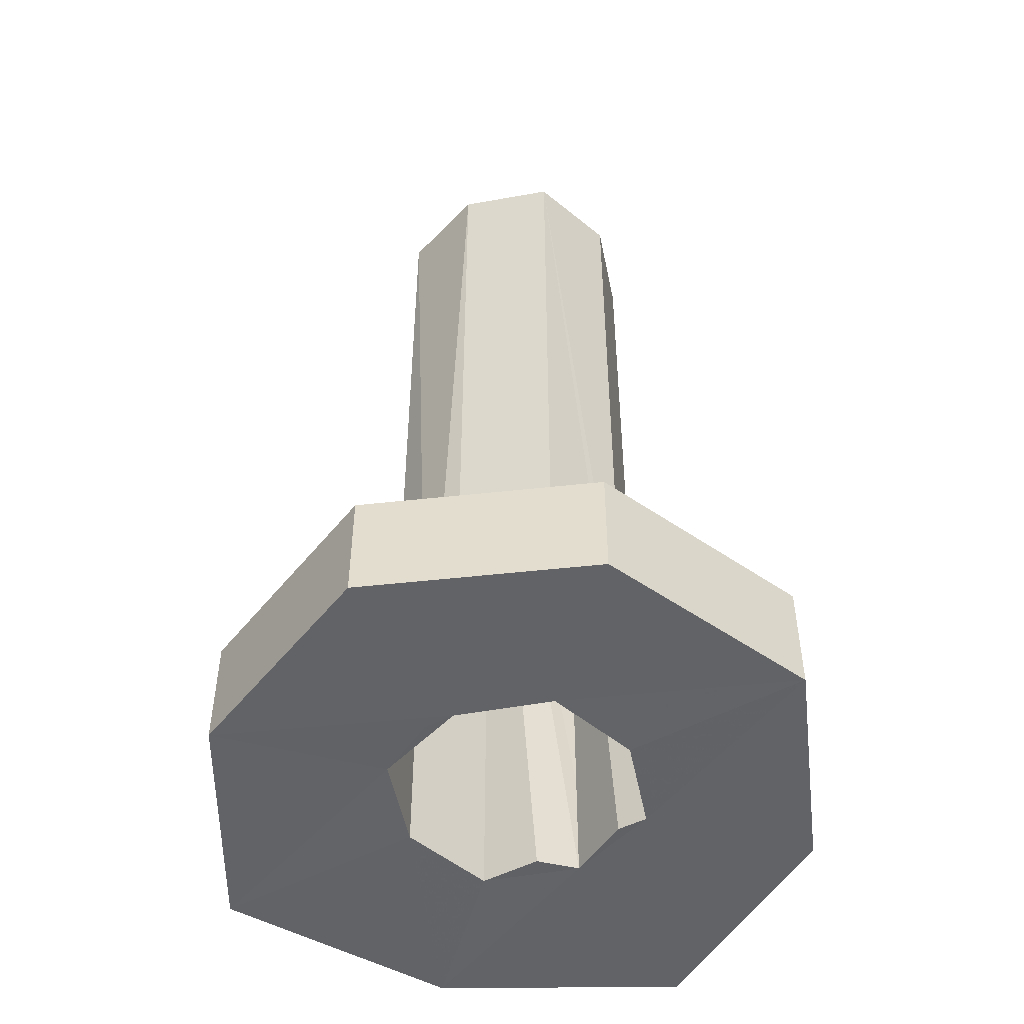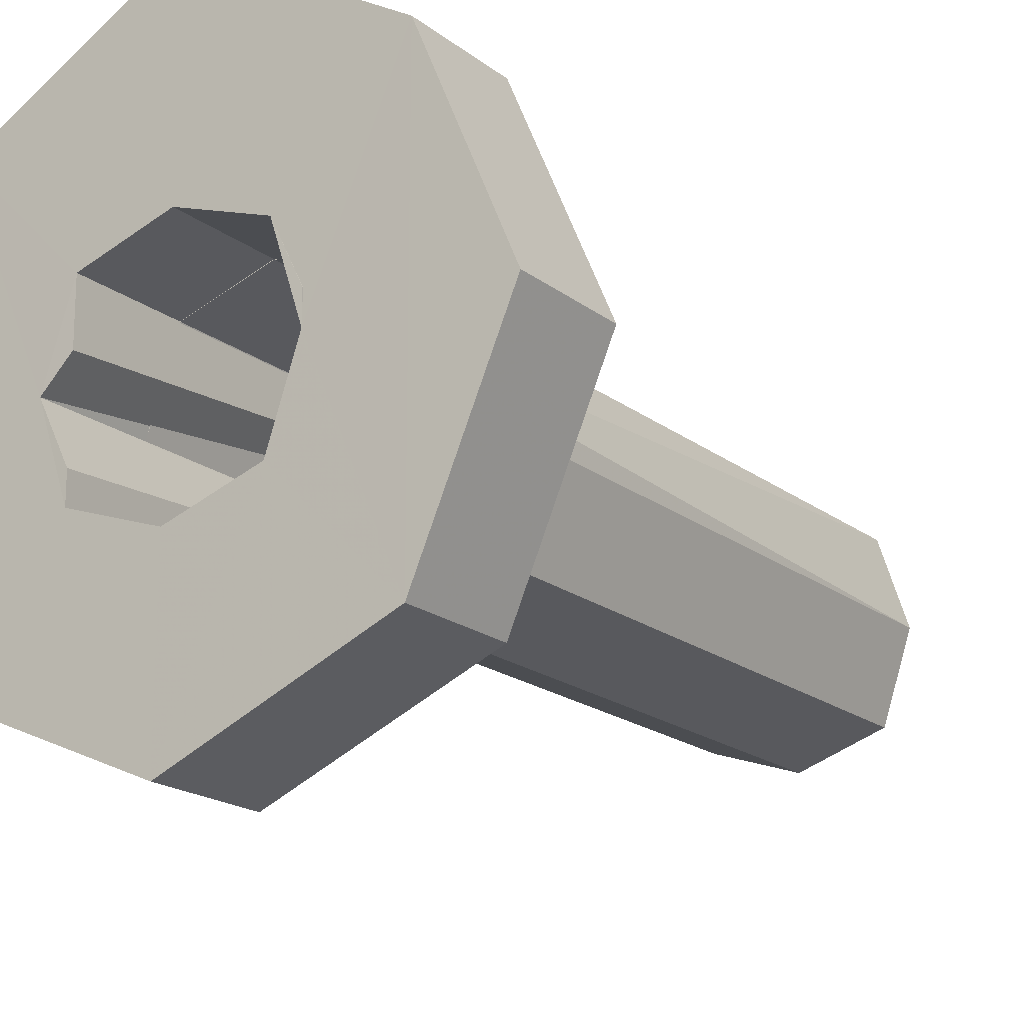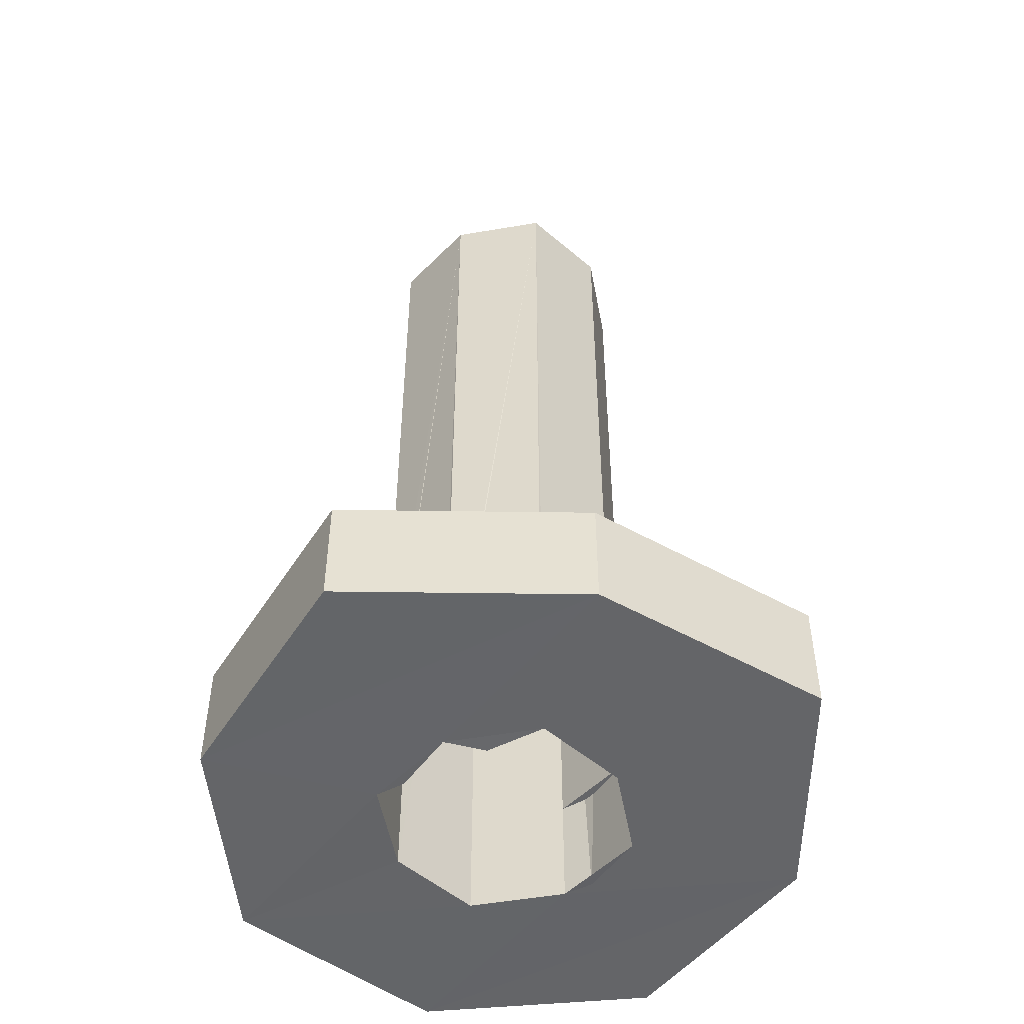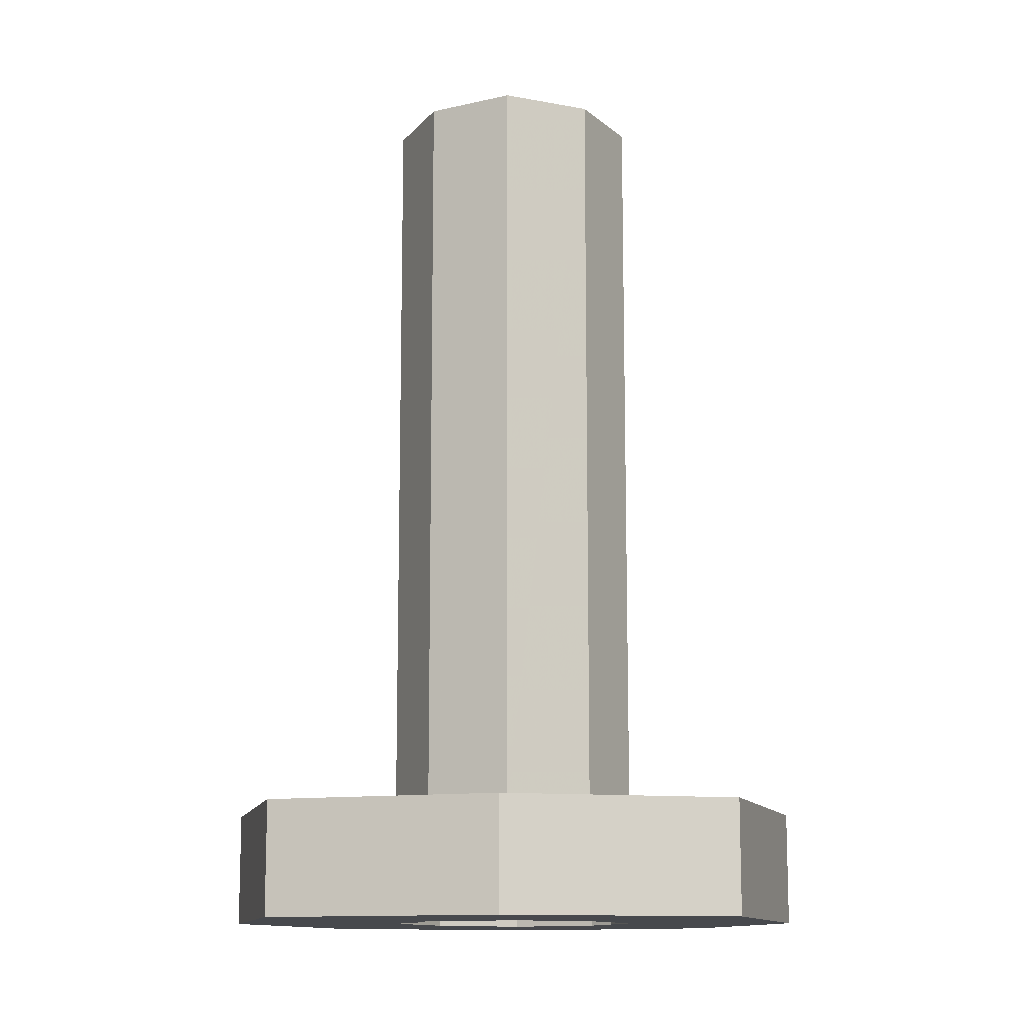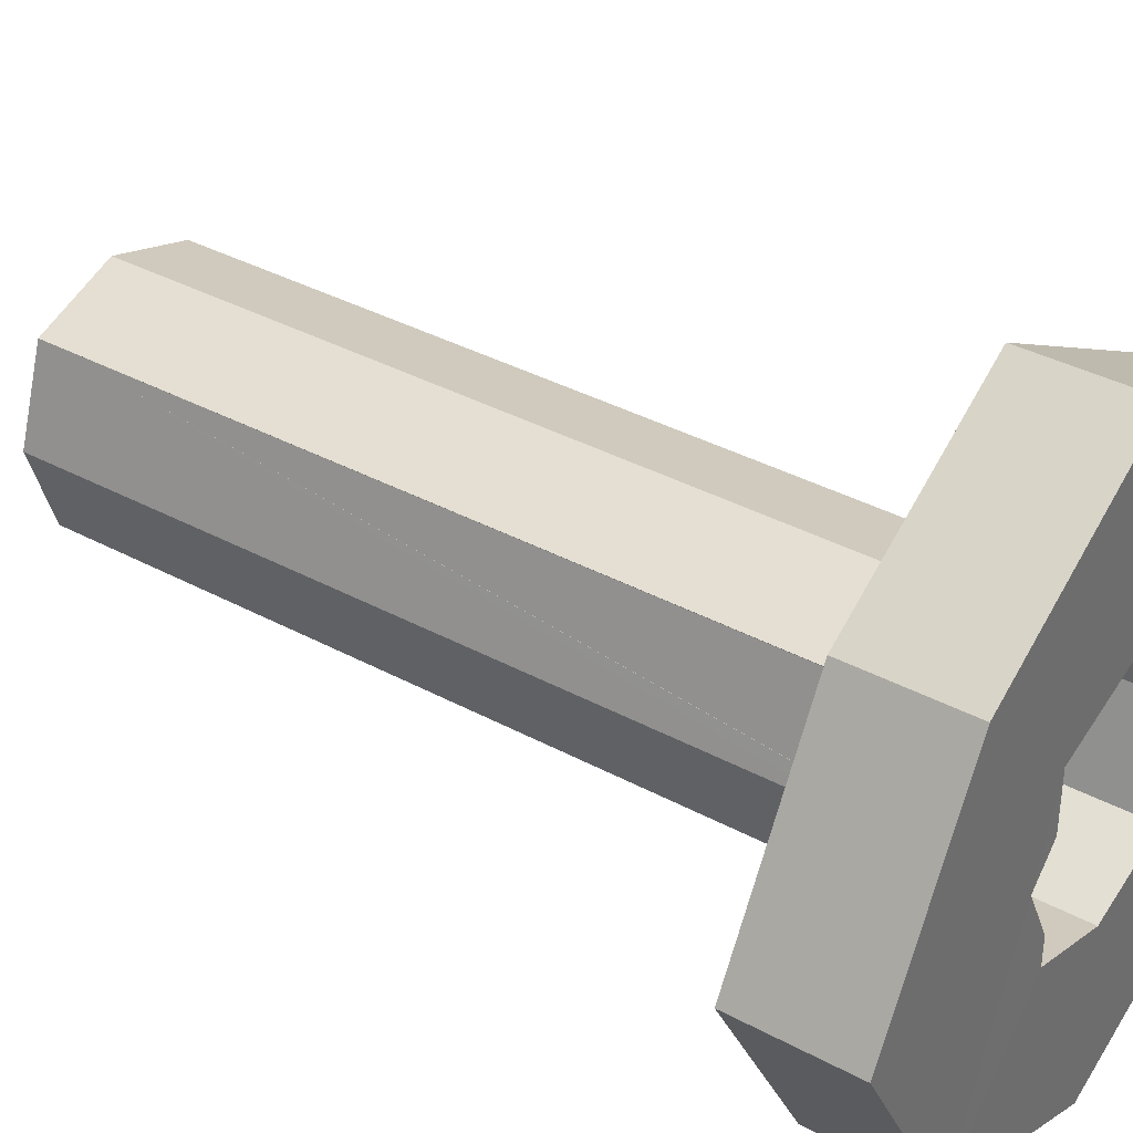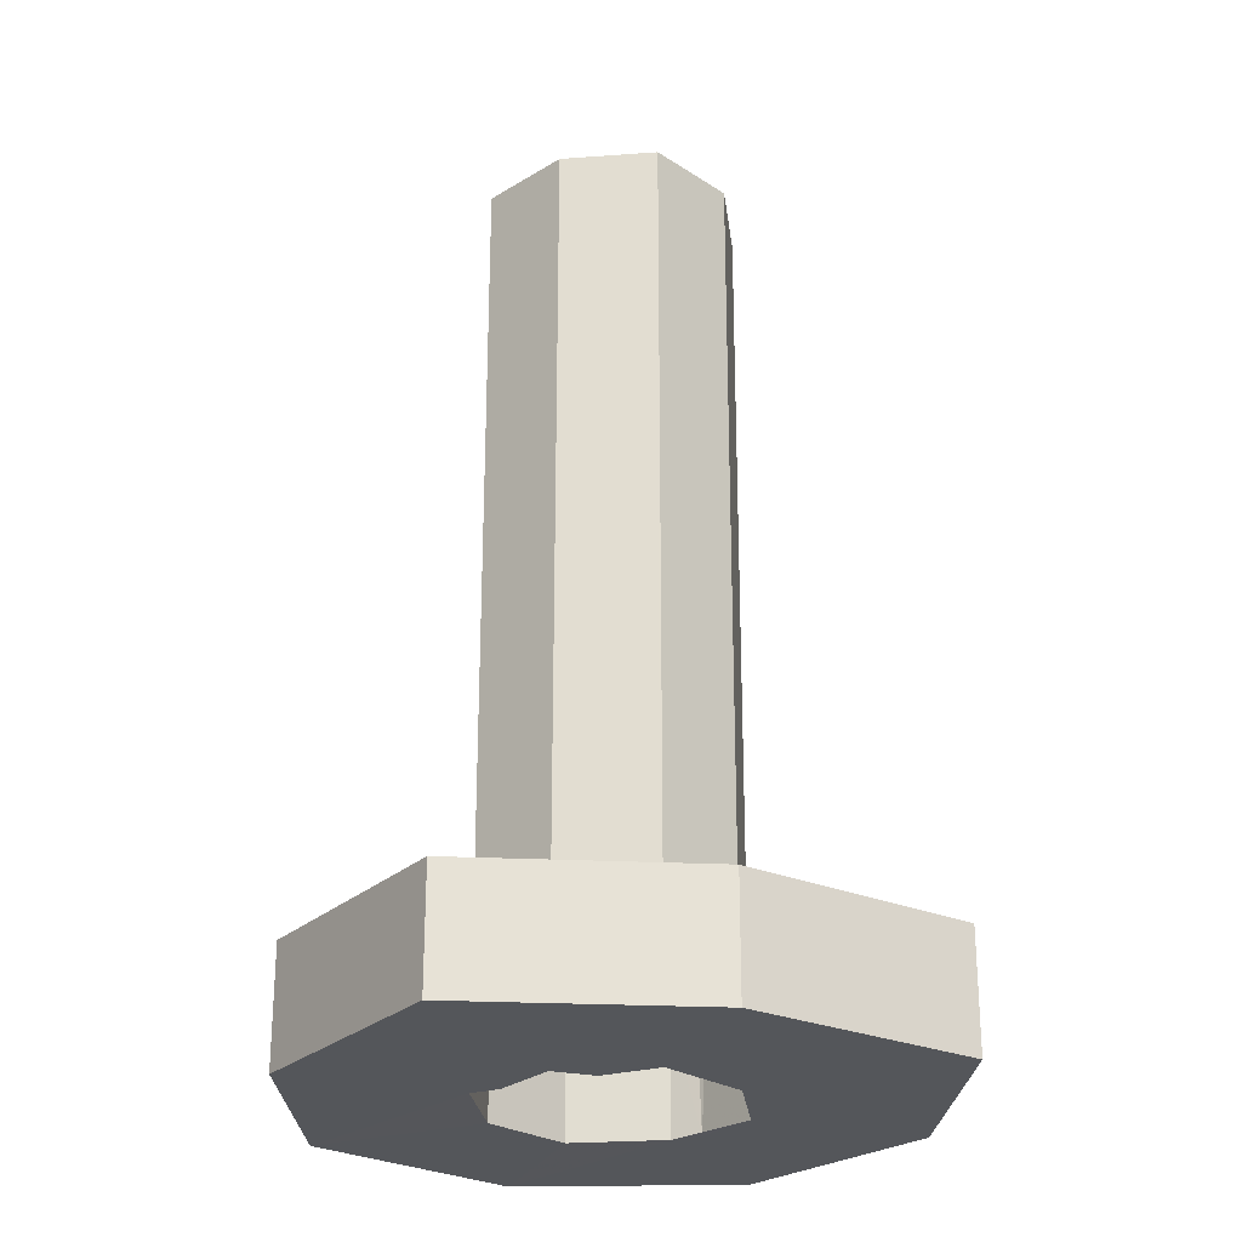
<metadata>
{"format":"obj","ext":"obj","renderer":"f3d","projection":"perspective","resolution":1024,"background":"white","views":[{"elev":-50.9,"azim":-60.2,"up":"+Z"},{"elev":-18.2,"azim":-145.6,"up":"+Y"},{"elev":-51.5,"azim":118.9,"up":"+Z"},{"elev":-12.2,"azim":137.5,"up":"+Z"},{"elev":36.9,"azim":124.9,"up":"+Y"},{"elev":-25.7,"azim":115.5,"up":"+Z"}]}
</metadata>
<code>
o 13368
v 2224 1903 15.26
v 2224 1902 15.26
v 2224 1903 15.26
v 2224 1902 15.3
v 2224 1902 15.26
v 2224 1903 15.26
v 2224 1903 15.3
v 2224 1902 15.26
v 2224 1903 15.3
v 2224 1902 15.26
v 2224 1902 15.26
v 2224 1902 15.3
v 2224 1902 15.26
v 2224 1903 15.3
v 2224 1903 15.3
v 2224 1902 15.26
v 2224 1902 15.26
v 2224 1903 15.26
v 2224 1903 15.26
v 2224 1903 15.3
v 2224 1903 15.26
v 2224 1903 15.26
v 2224 1902 15.3
v 2224 1902 15.3
v 2224 1902 15.56
v 2224 1902 15.3
v 2224 1903 15.56
v 2224 1902 15.56
v 2224 1903 15.3
v 2224 1903 15.56
v 2224 1903 15.56
v 2224 1903 15.3
v 2224 1903 15.3
v 2224 1903 15.3
v 2224 1902 15.56
v 2224 1902 15.3
v 2224 1902 15.56
v 2224 1902 15.56
v 2224 1903 15.3
v 2224 1903 15.56
v 2224 1902 15.3
v 2224 1903 15.56
v 2224 1903 15.3
v 2224 1902 15.3
v 2224 1902 15.56
v 2224 1902 15.3
v 2224 1902 15.3
v 2224 1902 15.3
v 2224 1902 15.3
v 2224 1902 15.3
v 2224 1902 15.26
v 2224 1903 15.56
v 2224 1902 15.56
v 2224 1903 15.26
v 2224 1903 15.26
v 2224 1903 15.3
v 2224 1902 15.3
v 2224 1903 15.3
v 2224 1903 15.3
v 2224 1903 15.3
v 2224 1903 15.26
v 2224 1903 15.3
v 2224 1903 15.3
v 2224 1903 15.26
v 2224 1903 15.3
v 2224 1903 15.26
v 2224 1903 15.26
v 2224 1903 15.26
v 2224 1902 15.26
v 2224 1902 15.56
v 2224 1903 15.26
v 2224 1903 15.3
v 2224 1902 15.26
v 2224 1902 15.3
v 2224 1902 15.26
v 2224 1902 15.26
v 2224 1902 15.26
v 2224 1902 15.26
v 2224 1902 15.3
v 2224 1903 15.3
v 2224 1903 15.3
v 2224 1903 15.56
v 2224 1903 15.56
v 2224 1903 15.26
v 2224 1903 15.3
v 2224 1903 15.56
v 2224 1903 15.26
v 2224 1903 15.26
v 2224 1903 15.26
v 2224 1903 15.3
v 2224 1902 15.3
v 2224 1903 15.3
v 2224 1903 15.3
v 2224 1903 15.56
v 2224 1903 15.26
v 2224 1903 15.26
v 2224 1903 15.56
v 2224 1903 15.26
v 2224 1903 15.56
v 2224 1903 15.26
v 2224 1903 15.3
v 2224 1903 15.3
v 2224 1903 15.26
v 2224 1903 15.56
v 2224 1903 15.26
v 2224 1903 15.26
v 2224 1903 15.26
v 2224 1903 15.26
v 2224 1903 15.26
v 2224 1903 15.26
v 2224 1903 15.26
v 2224 1903 15.26
v 2224 1902 15.26
v 2224 1903 15.3
v 2224 1903 15.3
v 2224 1902 15.3
v 2224 1903 15.26
v 2224 1902 15.3
v 2224 1902 15.26
v 2224 1902 15.26
v 2224 1903 15.26
v 2224 1903 15.26
v 2224 1903 15.26
v 2224 1902 15.26
v 2224 1902 15.26
v 2224 1903 15.26
v 2224 1902 15.56
v 2224 1902 15.3
v 2224 1902 15.3
f 1 2 3
f 4 2 5
f 6 7 1
f 8 9 6
f 8 10 11
f 12 5 13
f 14 15 12
f 11 16 17
f 18 12 17
f 19 20 18
f 17 21 22
f 16 23 24
f 25 23 26
f 27 24 28
f 25 29 30
f 31 29 30
f 27 32 31
f 14 33 29
f 34 35 26
f 36 35 37
f 36 38 37
f 39 40 34
f 41 4 36
f 41 42 43
f 44 12 34
f 36 12 44
f 44 45 28
f 46 45 38
f 47 48 45
f 46 49 50
f 51 50 49
f 52 46 53
f 53 54 52
f 51 55 54
f 56 51 57
f 57 58 59
f 60 61 56
f 60 62 63
f 64 58 65
f 66 64 67
f 68 55 66
f 69 51 68
f 68 70 69
f 71 72 68
f 73 70 74
f 70 75 76
f 74 77 75
f 78 76 75
f 78 75 77
f 74 50 79
f 78 79 50
f 80 79 81
f 63 32 80
f 32 82 83
f 84 83 82
f 85 86 82
f 87 82 86
f 84 88 21
f 87 89 88
f 90 21 88
f 7 88 89
f 7 91 72
f 92 91 41
f 93 7 92
f 92 94 93
f 94 95 96
f 97 96 98
f 99 98 100
f 97 33 101
f 90 101 33
f 94 101 102
f 90 102 101
f 92 103 52
f 52 103 104
f 104 72 52
f 105 99 106
f 107 99 105
f 108 109 107
f 15 99 110
f 67 111 106
f 112 111 110
f 113 110 111
f 113 16 110
f 111 65 114
f 115 111 80
f 116 117 115
f 118 40 16
f 119 40 107
f 120 40 119
f 121 122 123
f 124 125 126
f 127 128 129

</code>
